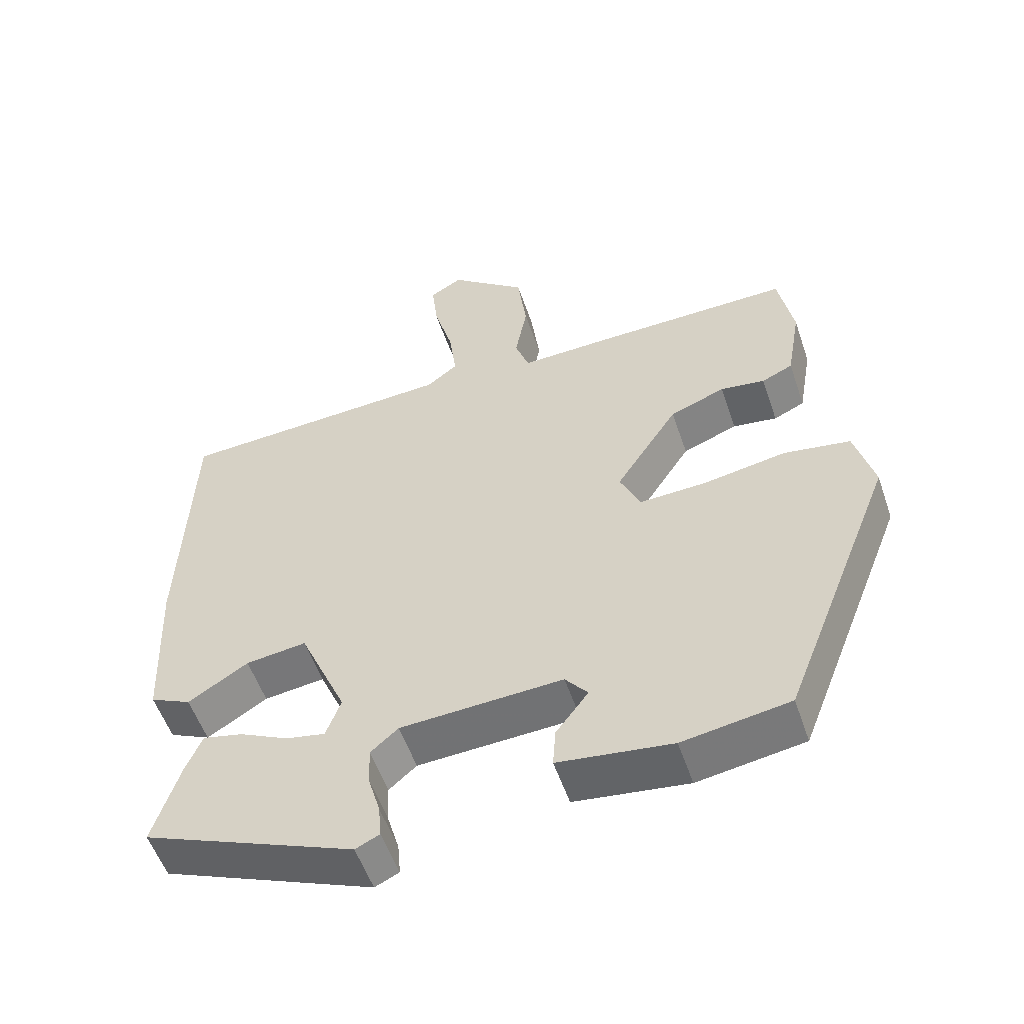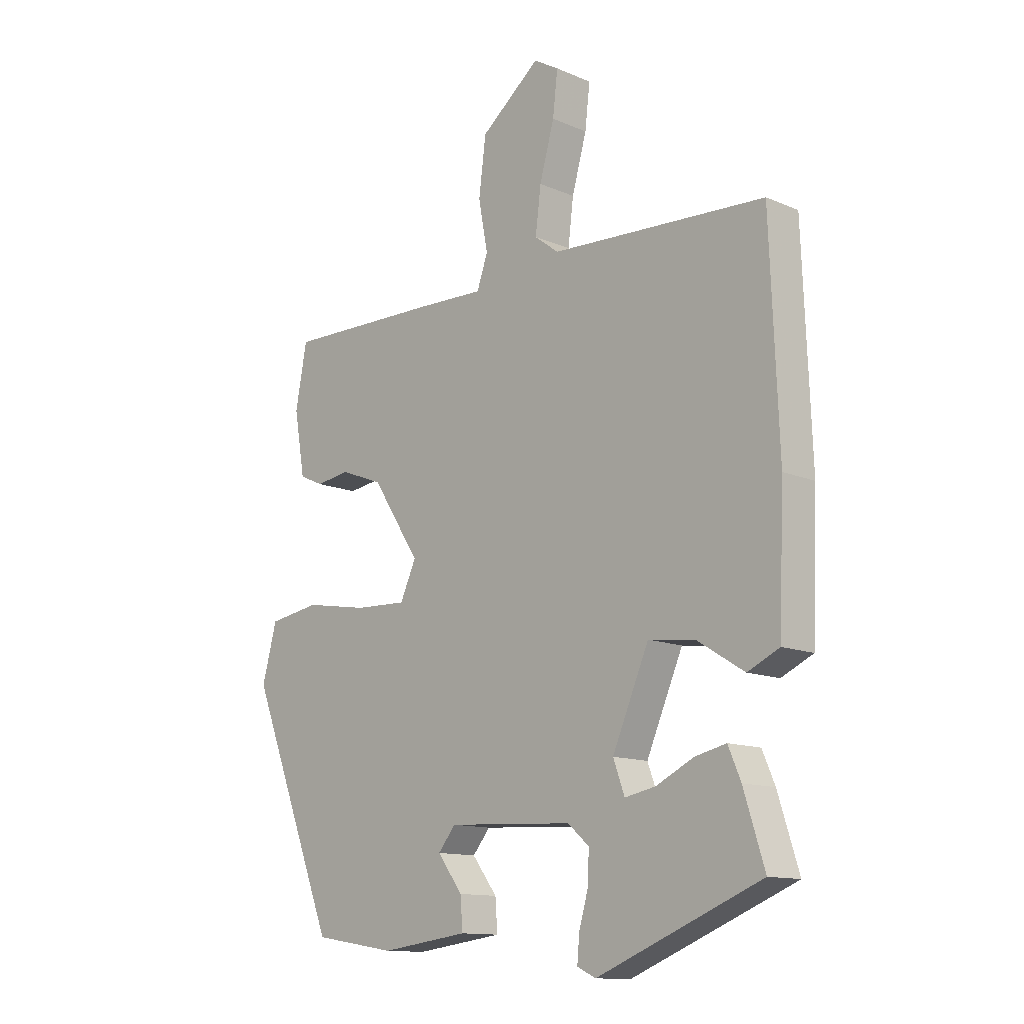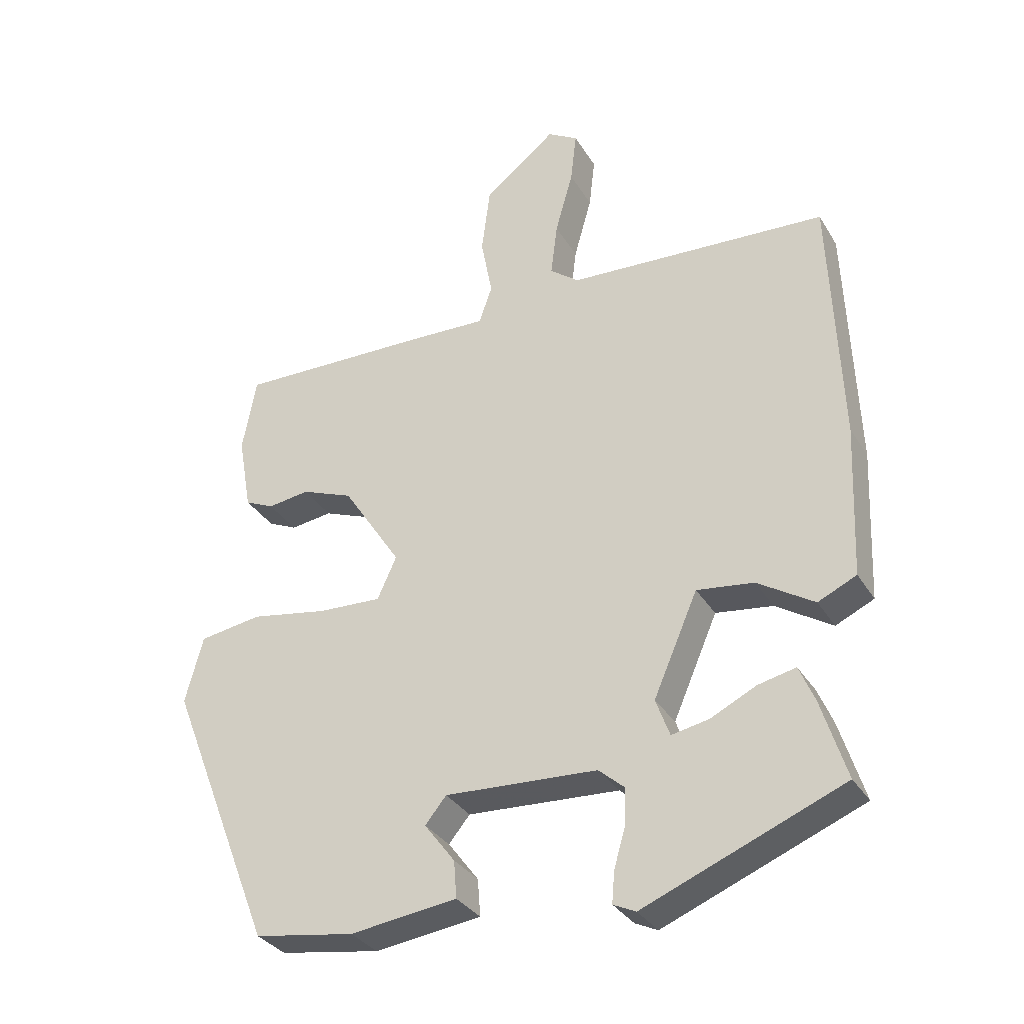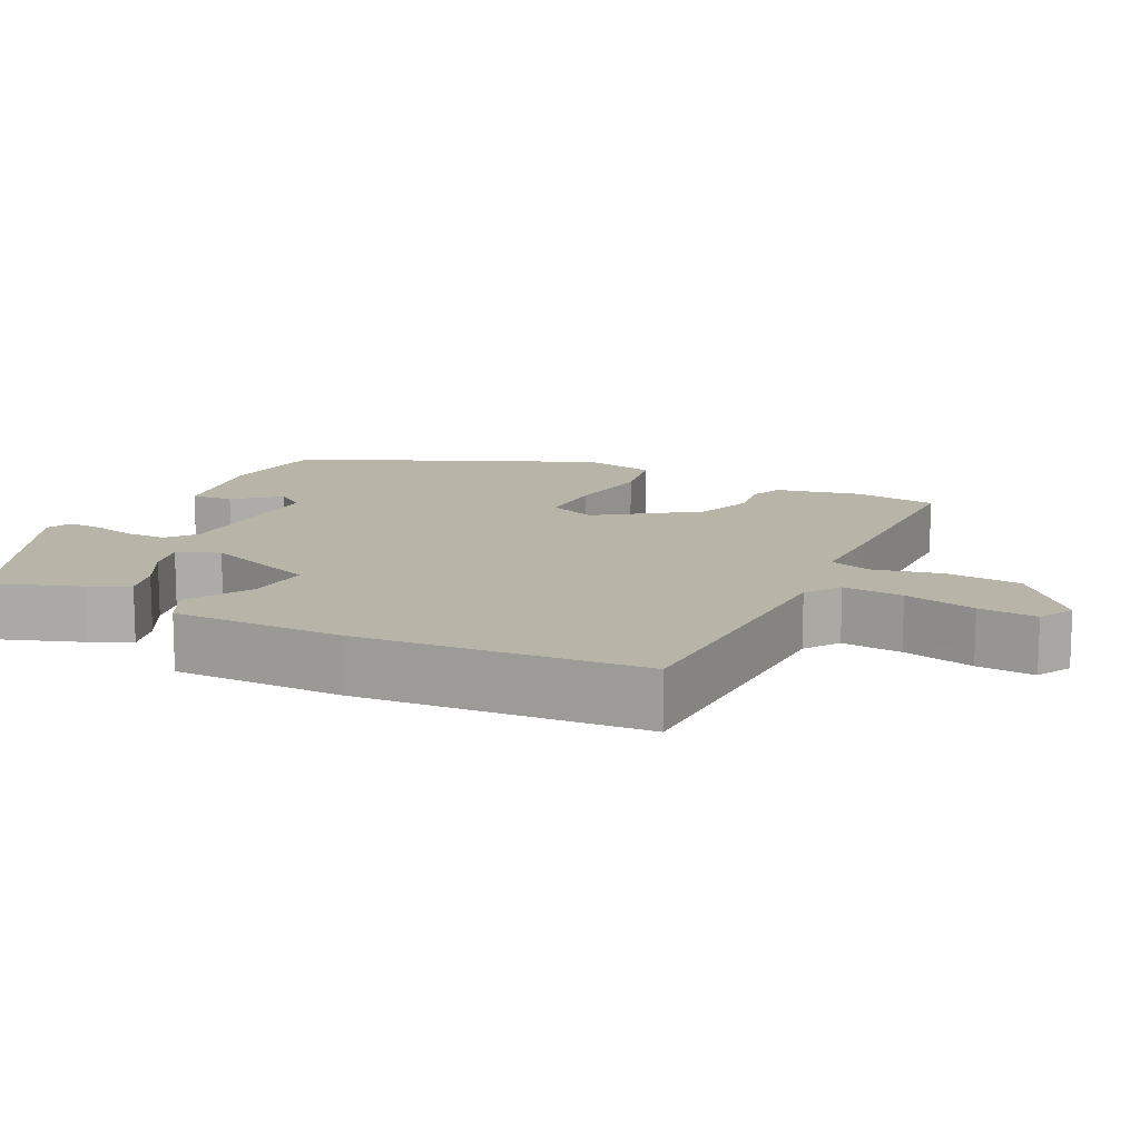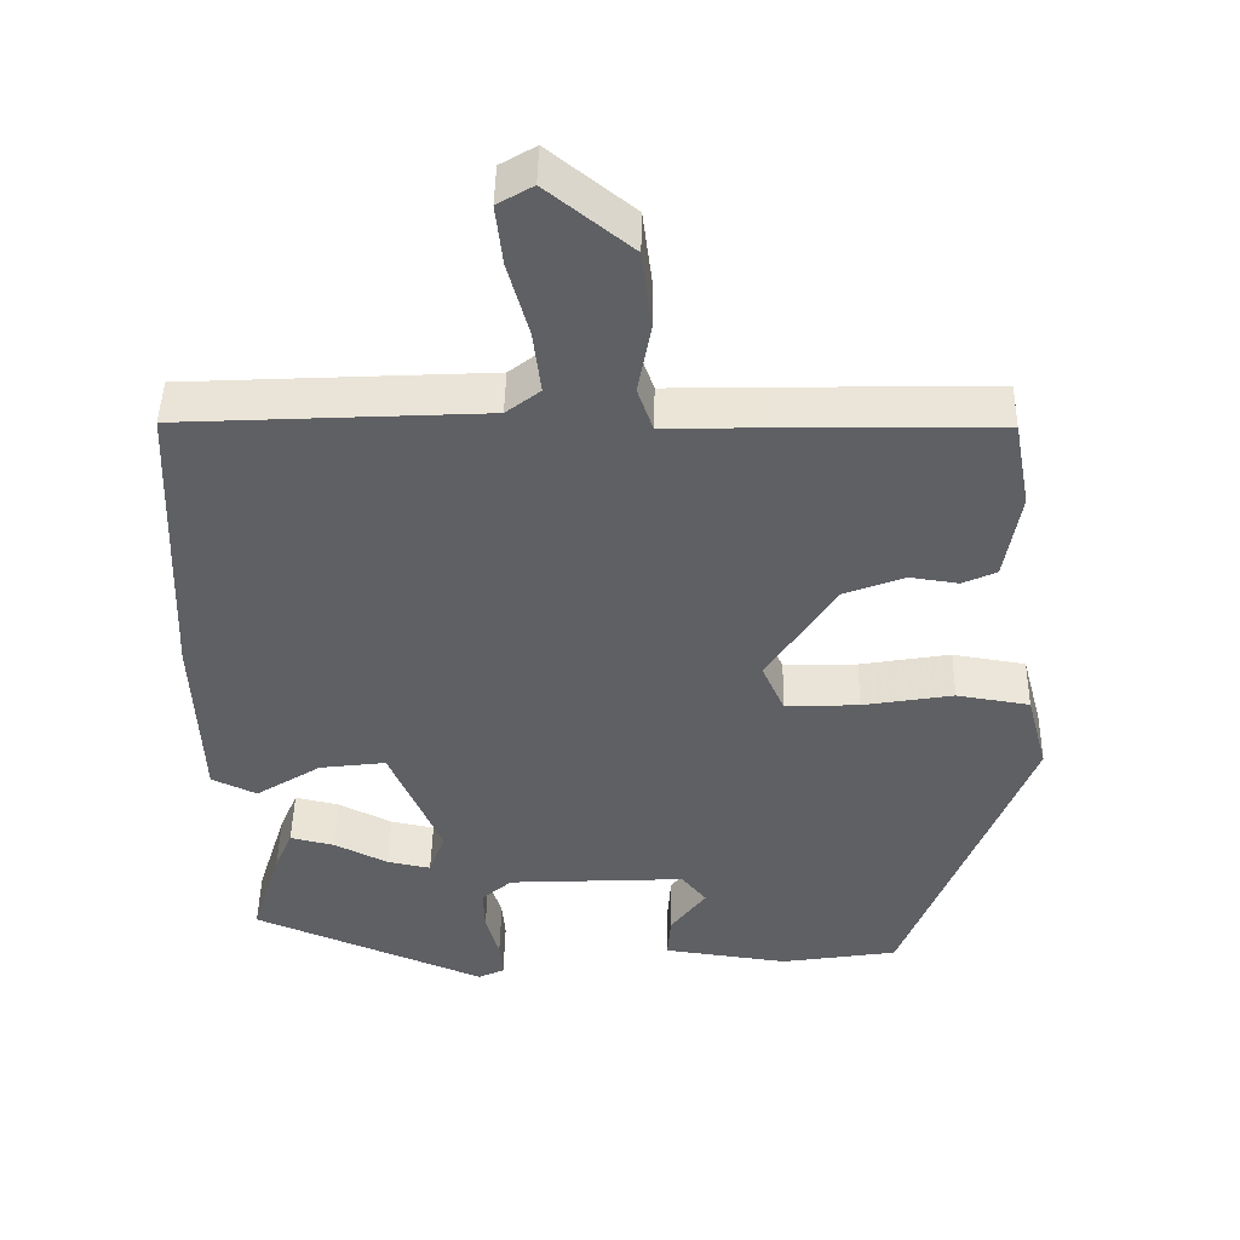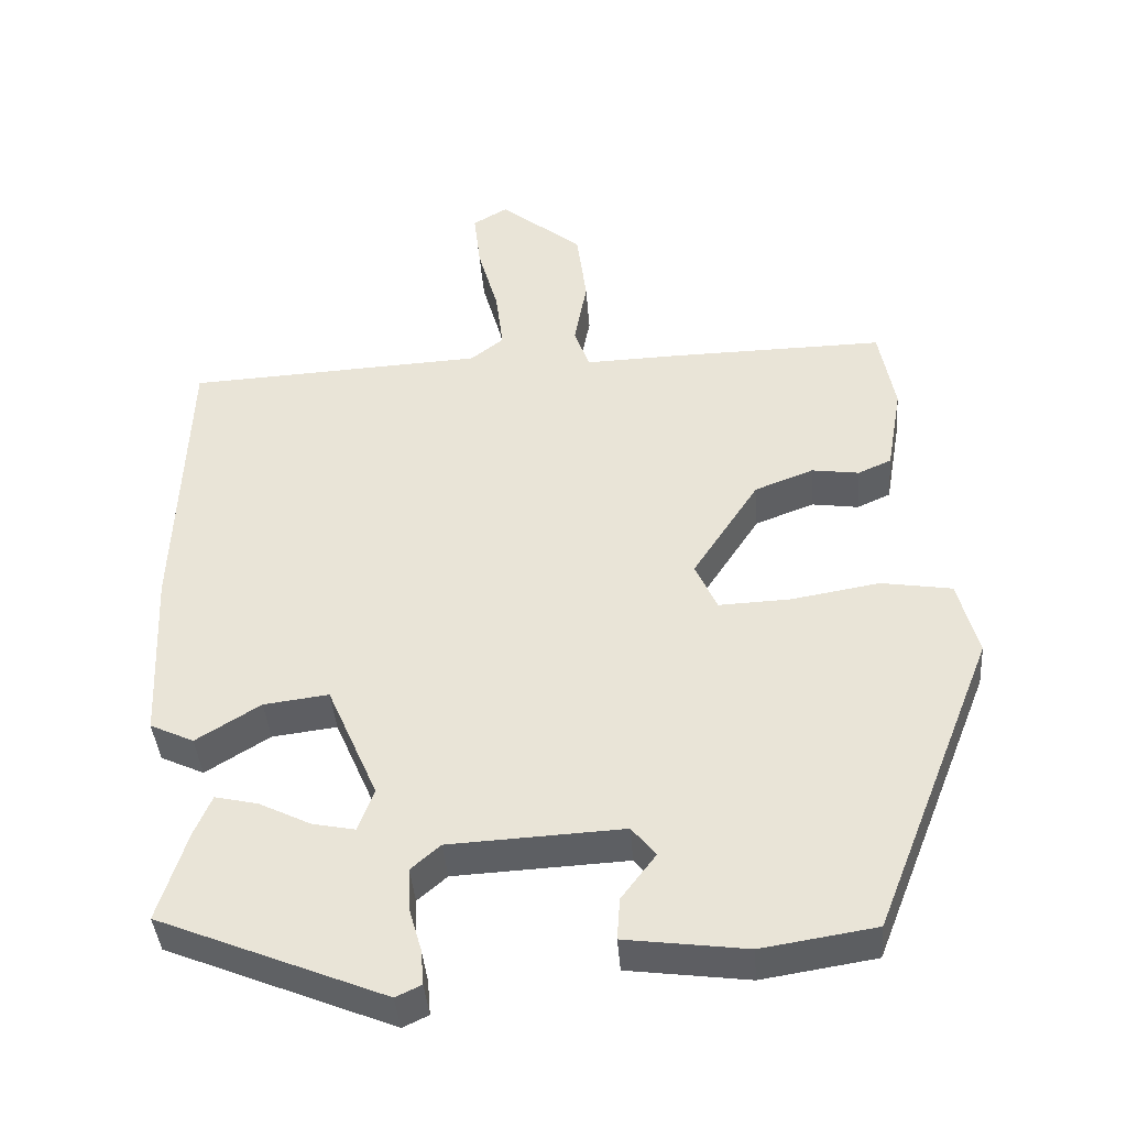
<metadata>
{"format":"obj","ext":"obj","renderer":"f3d","projection":"perspective","resolution":1024,"background":"white","views":[{"elev":-54.4,"azim":18.7,"up":"+Z"},{"elev":-12.8,"azim":-134.6,"up":"+Z"},{"elev":-32.5,"azim":-153.4,"up":"+Z"},{"elev":13.1,"azim":-65.8,"up":"+Y"},{"elev":45.7,"azim":1.1,"up":"+Z"},{"elev":-40.4,"azim":4.3,"up":"+Z"}]}
</metadata>
<code>
v 0.373 0.07 -0.473
v 0.222 0.07 -0.497
v 0.061 0.07 -0.476
v 0.065 0.07 -0.42
v 0.111 0.07 -0.359
v 0.079 0.07 -0.32
v -0.151 0.07 -0.332
v -0.19 0.07 -0.366
v -0.188 0.07 -0.421
v -0.171 0.07 -0.48
v -0.167 0.07 -0.527
v -0.201 0.07 -0.543
v -0.501 0.07 -0.421
v -0.463 0.07 -0.3
v -0.44 0.07 -0.246
v -0.383 0.07 -0.259
v -0.314 0.07 -0.293
v -0.258 0.07 -0.304
v -0.237 0.07 -0.247
v -0.304 0.07 -0.093
v -0.39 0.07 -0.104
v -0.475 0.07 -0.157
v -0.533 0.07 -0.13
v -0.543 0.07 0.1
v -0.528 0.07 0.484
v -0.135 0.07 0.505
v -0.091 0.07 0.539
v -0.101 0.07 0.62
v -0.128 0.07 0.716
v -0.137 0.07 0.794
v -0.091 0.07 0.821
v 0.018 0.07 0.734
v 0.031 0.07 0.632
v 0.014 0.07 0.541
v 0.034 0.07 0.484
v 0.156 0.07 0.488
v 0.443 0.07 0.493
v 0.464 0.07 0.38
v 0.444 0.07 0.265
v 0.4 0.07 0.245
v 0.337 0.07 0.254
v 0.259 0.07 0.224
v 0.171 0.07 0.089
v 0.2 0.07 0.025
v 0.295 0.07 0.029
v 0.412 0.07 0.049
v 0.506 0.07 0.034
v 0.533 0.07 -0.067
v 0.373 0 -0.473
v 0.222 0 -0.497
v 0.061 0 -0.476
v 0.065 0 -0.42
v 0.111 0 -0.359
v 0.079 0 -0.32
v -0.151 0 -0.332
v -0.19 0 -0.366
v -0.188 0 -0.421
v -0.171 0 -0.48
v -0.167 0 -0.527
v -0.201 0 -0.543
v -0.501 0 -0.421
v -0.463 0 -0.3
v -0.44 0 -0.246
v -0.383 0 -0.259
v -0.314 0 -0.293
v -0.258 0 -0.304
v -0.237 0 -0.247
v -0.304 0 -0.093
v -0.39 0 -0.104
v -0.475 0 -0.157
v -0.533 0 -0.13
v -0.543 0 0.1
v -0.528 0 0.484
v -0.135 0 0.505
v -0.091 0 0.539
v -0.101 0 0.62
v -0.128 0 0.716
v -0.137 0 0.794
v -0.091 0 0.821
v 0.018 0 0.734
v 0.031 0 0.632
v 0.014 0 0.541
v 0.034 0 0.484
v 0.156 0 0.488
v 0.443 0 0.493
v 0.464 0 0.38
v 0.444 0 0.265
v 0.4 0 0.245
v 0.337 0 0.254
v 0.259 0 0.224
v 0.171 0 0.089
v 0.2 0 0.025
v 0.295 0 0.029
v 0.412 0 0.049
v 0.506 0 0.034
v 0.533 0 -0.067
f 1 2 3
f 48 1 3
f 47 48 3
f 46 47 3
f 45 46 3
f 39 40 41
f 38 39 41
f 37 38 41
f 36 37 41
f 35 36 41
f 35 41 42
f 32 33 34
f 31 32 34
f 30 31 34
f 29 30 34
f 28 29 34
f 27 28 34 35
f 35 42 43
f 27 35 43
f 26 27 43
f 24 25 26
f 23 24 26
f 22 23 26
f 21 22 26
f 15 16 17
f 14 15 17
f 13 14 17
f 12 13 17
f 11 12 17
f 10 11 17
f 9 10 17
f 8 9 17 18
f 7 8 18 19
f 3 4 5
f 45 3 5
f 44 45 5 6
f 26 43 44
f 21 26 44
f 20 21 44
f 19 20 44
f 7 19 44
f 6 7 44
f 51 50 49
f 51 49 96
f 51 96 95
f 51 95 94
f 51 94 93
f 89 88 87
f 89 87 86
f 89 86 85
f 89 85 84
f 89 84 83
f 90 89 83
f 82 81 80
f 82 80 79
f 82 79 78
f 82 78 77
f 82 77 76
f 83 82 76 75
f 91 90 83
f 91 83 75
f 91 75 74
f 74 73 72
f 74 72 71
f 74 71 70
f 74 70 69
f 65 64 63
f 65 63 62
f 65 62 61
f 65 61 60
f 65 60 59
f 65 59 58
f 65 58 57
f 66 65 57 56
f 67 66 56 55
f 53 52 51
f 53 51 93
f 54 53 93 92
f 92 91 74
f 92 74 69
f 92 69 68
f 92 68 67
f 92 67 55
f 92 55 54
f 1 49 50 2
f 2 50 51 3
f 3 51 52 4
f 4 52 53 5
f 5 53 54 6
f 6 54 55 7
f 7 55 56 8
f 8 56 57 9
f 9 57 58 10
f 10 58 59 11
f 11 59 60 12
f 12 60 61 13
f 13 61 62 14
f 14 62 63 15
f 15 63 64 16
f 16 64 65 17
f 17 65 66 18
f 18 66 67 19
f 19 67 68 20
f 20 68 69 21
f 21 69 70 22
f 22 70 71 23
f 23 71 72 24
f 24 72 73 25
f 25 73 74 26
f 26 74 75 27
f 27 75 76 28
f 28 76 77 29
f 29 77 78 30
f 30 78 79 31
f 31 79 80 32
f 32 80 81 33
f 33 81 82 34
f 34 82 83 35
f 35 83 84 36
f 36 84 85 37
f 37 85 86 38
f 38 86 87 39
f 39 87 88 40
f 40 88 89 41
f 41 89 90 42
f 42 90 91 43
f 43 91 92 44
f 44 92 93 45
f 45 93 94 46
f 46 94 95 47
f 47 95 96 48
f 48 96 49 1

</code>
